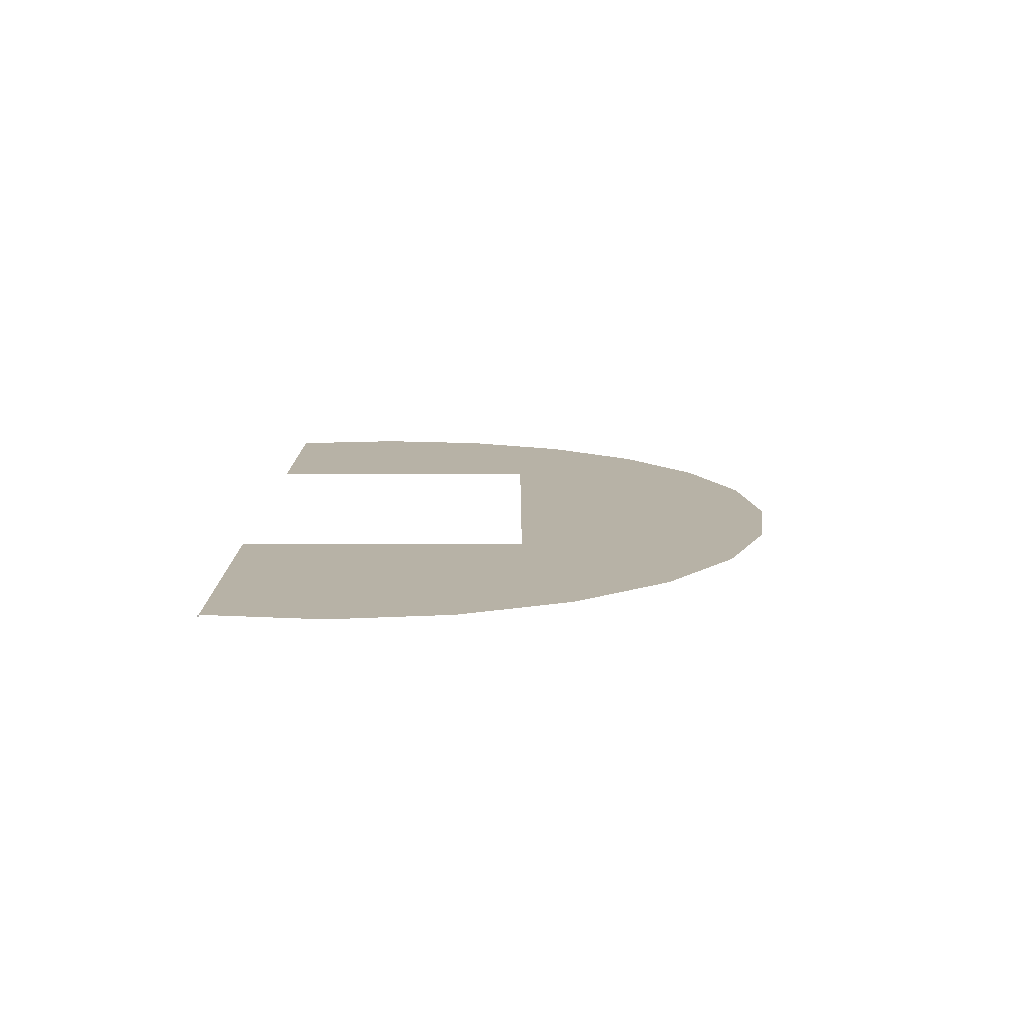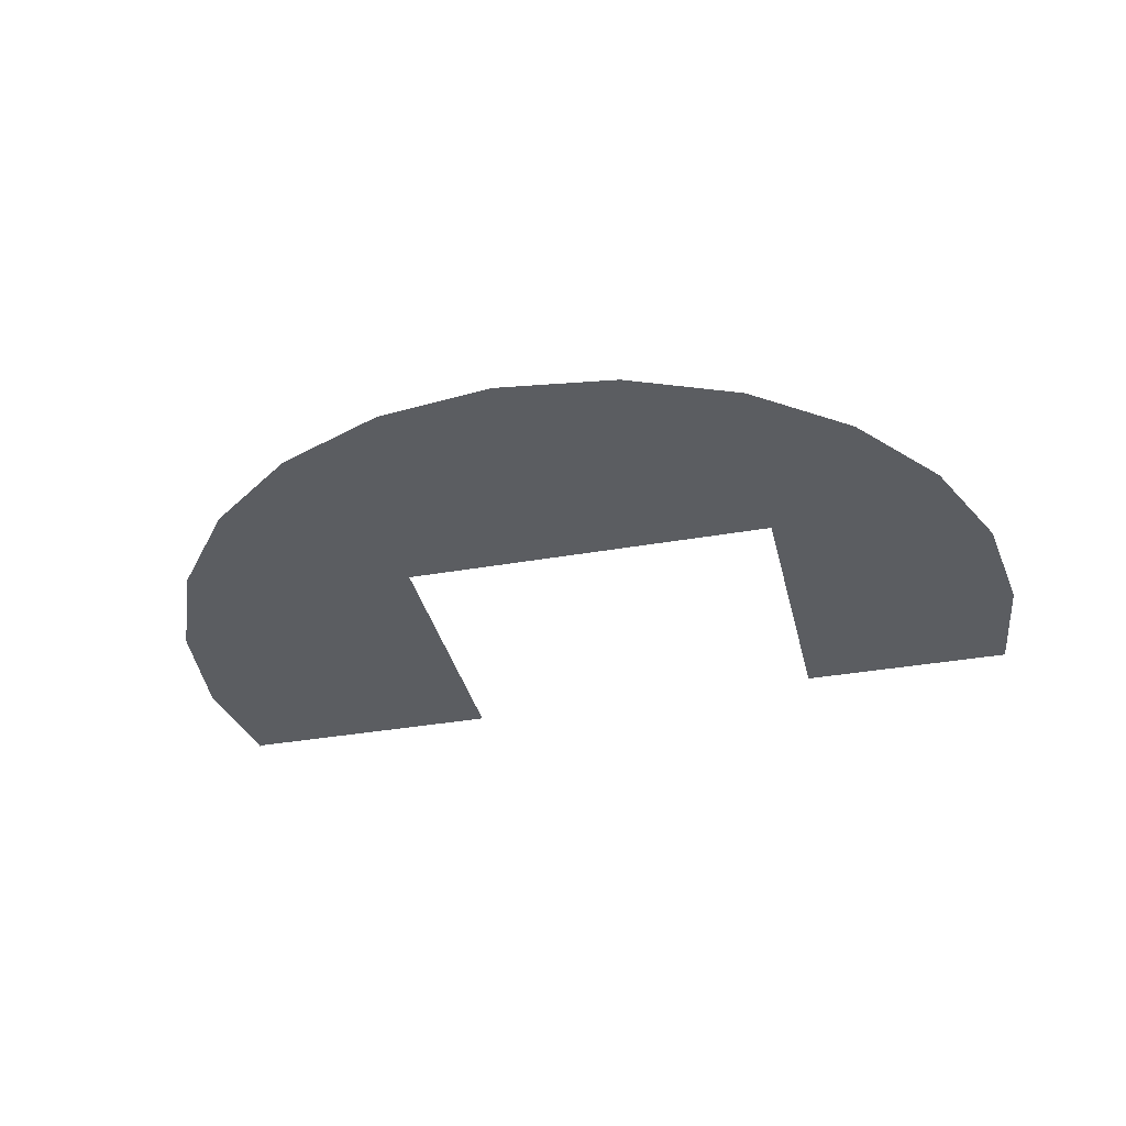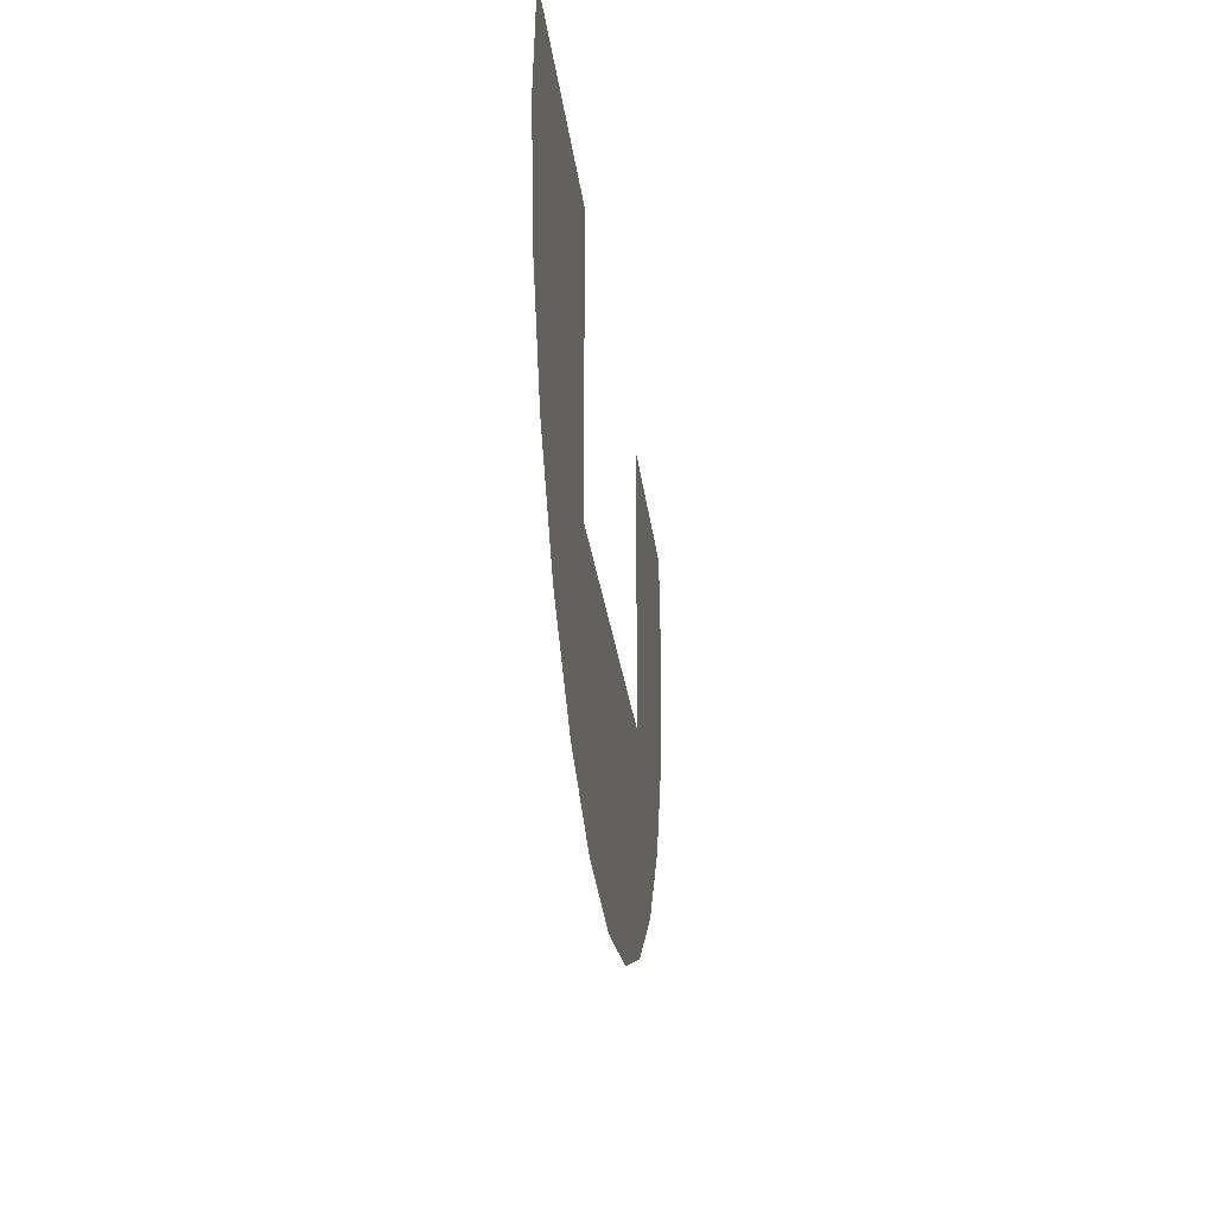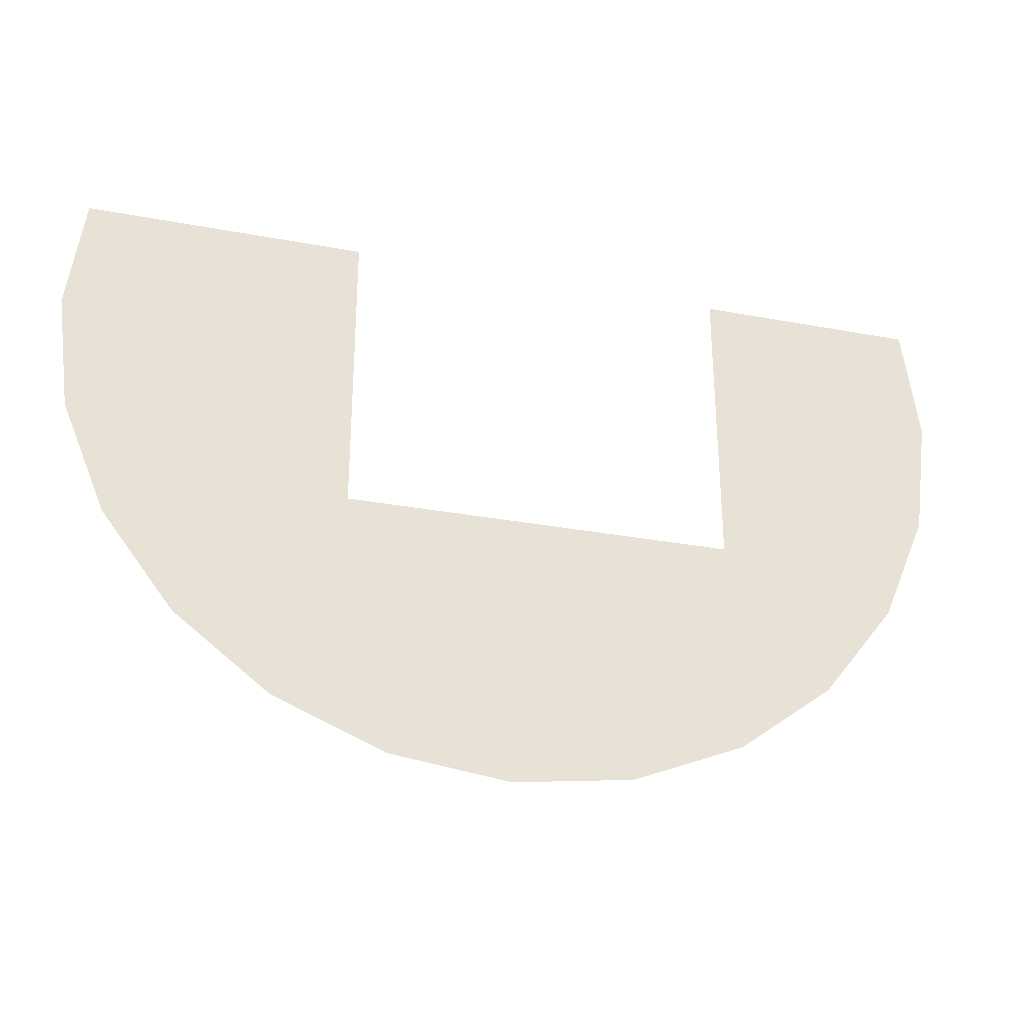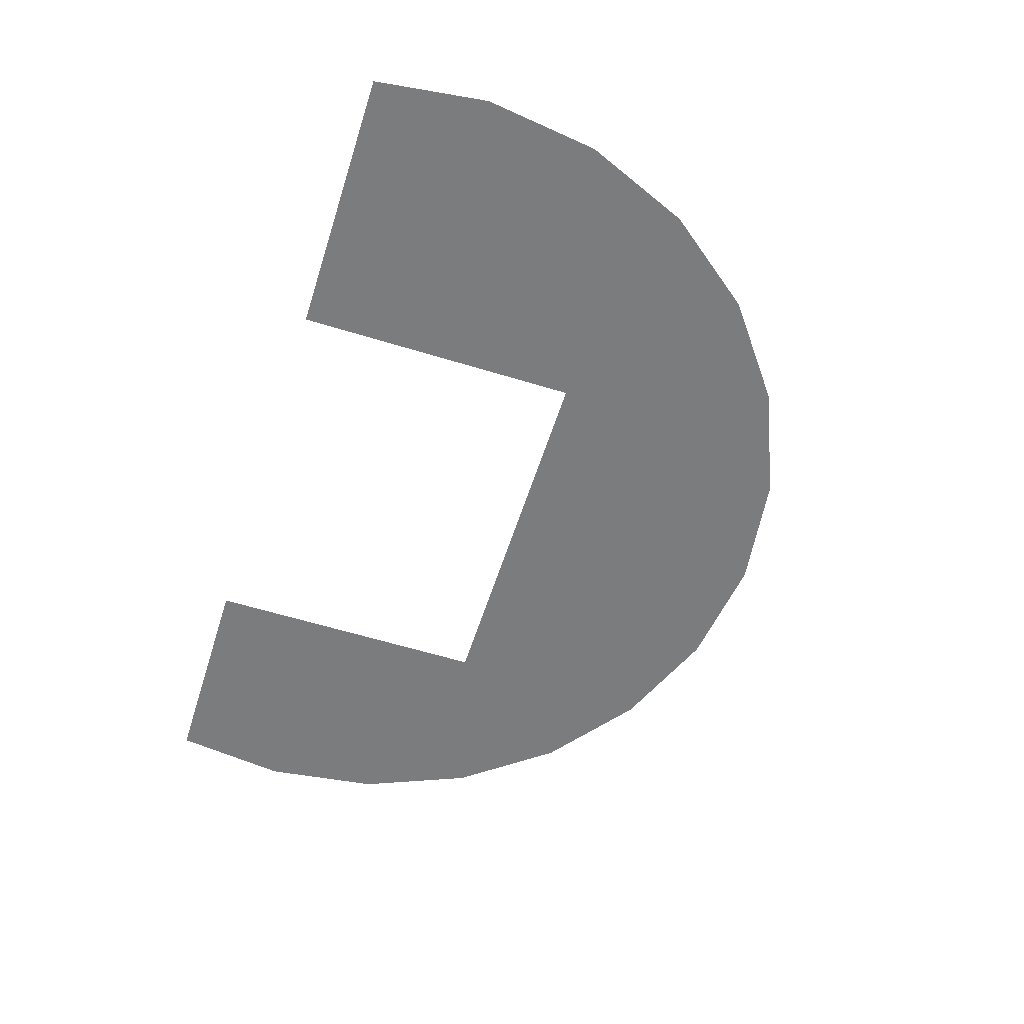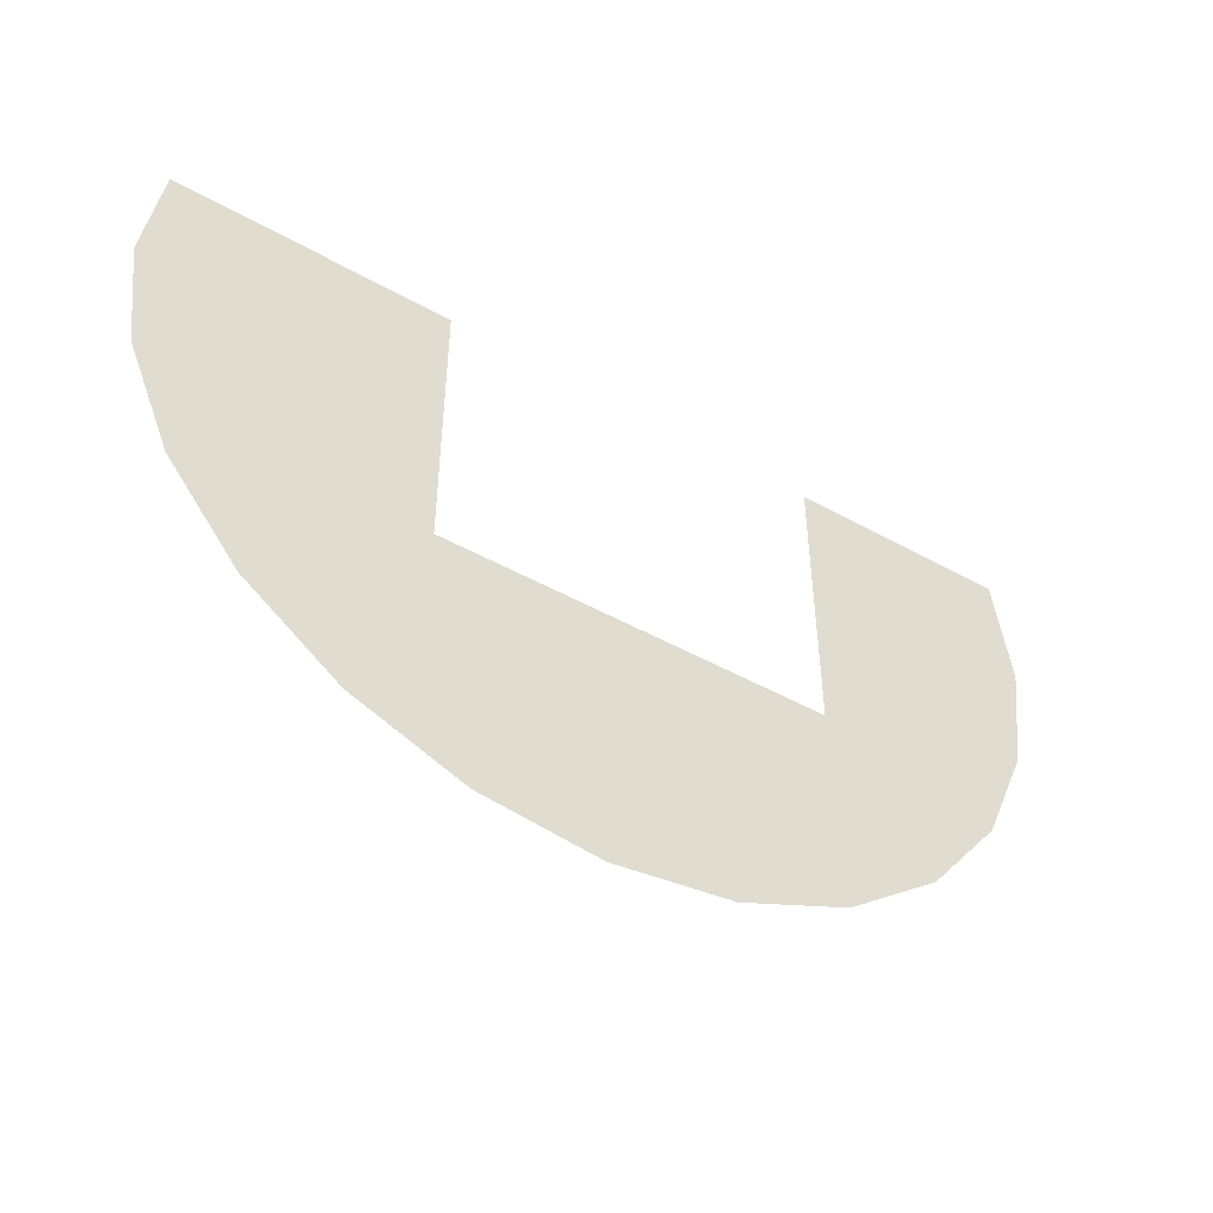
<metadata>
{"format":"obj","ext":"obj","renderer":"f3d","projection":"perspective","resolution":1024,"background":"white","views":[{"elev":12.4,"azim":-90.0,"up":"+Z"},{"elev":-35.5,"azim":13.2,"up":"+Z"},{"elev":-27.8,"azim":-83.2,"up":"+Y"},{"elev":-30.1,"azim":-15.2,"up":"+Y"},{"elev":-58.6,"azim":-107.6,"up":"+Z"},{"elev":-48.2,"azim":-32.0,"up":"+Y"}]}
</metadata>
<code>
g Ground_out
v -501.4 159.3 -0.8199
v -501.6 157.9 -0.8199
v -501.6 157.9 -0.4199
v -501.4 159.3 -0.4199
v -501.4 159.3 -1.22
v -501.6 157.9 -1.22
v -501.4 159.3 -1.62
v -501.6 157.9 -1.62
v -501.4 159.3 -2.02
v -501.6 157.9 -2.02
v -501.4 159.3 -2.42
v -501.6 157.9 -2.42
v -198.7 157.9 -0.4198
v -198.7 -166.8 -0.4199
v -501.4 -99.5 -0.4199
v -518.5 29.91 -0.4199
v -501.6 157.9 -0.4199
v -451.5 -220.1 -0.4199
v -372 -323.6 -0.4199
v -268.5 -403.1 -0.4199
v -147.9 -453.1 -0.42
v 223.9 -166.8 -0.4199
v 110.9 -453.1 -0.4199
v -18.47 -470.1 -0.42
v 231.5 -403.1 -0.4199
v 335.1 -323.6 -0.4199
v 414.5 -220.1 -0.4199
v 464.5 -99.5 -0.4199
v 222.9 157.9 -0.4198
v 481.5 29.91 -0.4198
v 464.7 157.9 -0.4198
g Ground_out_0
f 3 2 1
f 4 3 1
f 1 2 5
f 2 6 5
f 5 6 7
f 6 8 7
f 7 8 9
f 8 10 9
f 9 10 11
f 10 12 11
g Ground_out_1
f 15 14 13
f 16 15 13
f 17 16 13
f 18 14 15
f 19 14 18
f 20 14 19
f 21 14 20
f 22 14 21
f 23 22 21
f 24 23 21
f 25 22 23
f 26 22 25
f 27 22 26
f 28 22 27
f 29 22 28
f 30 29 28
f 31 29 30

</code>
